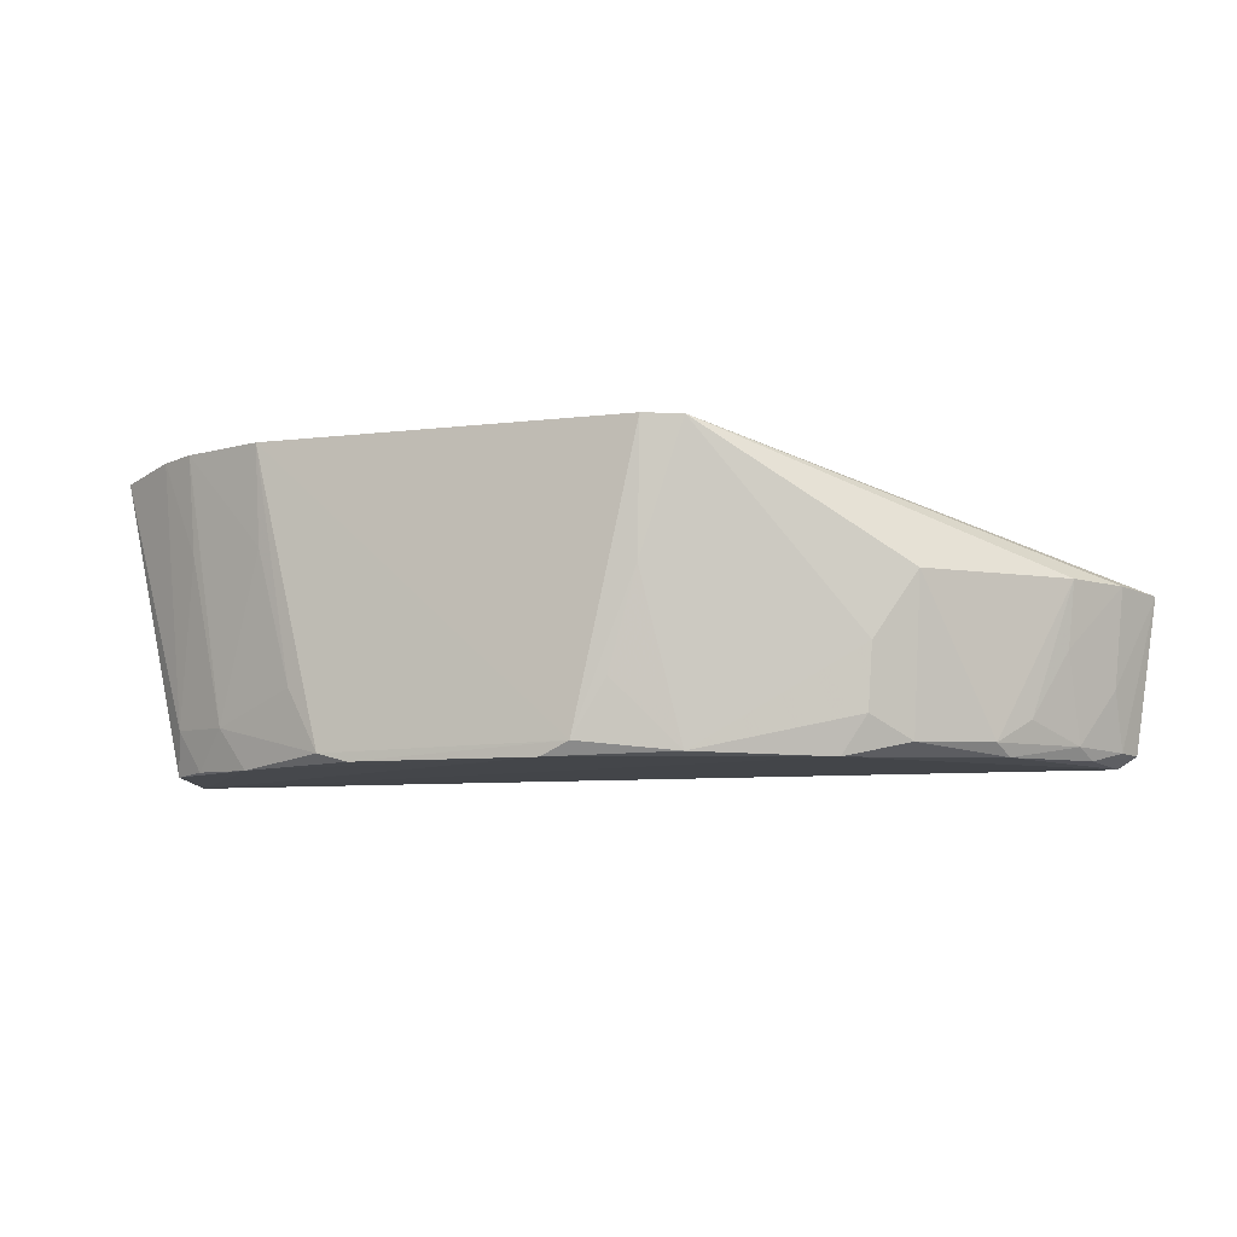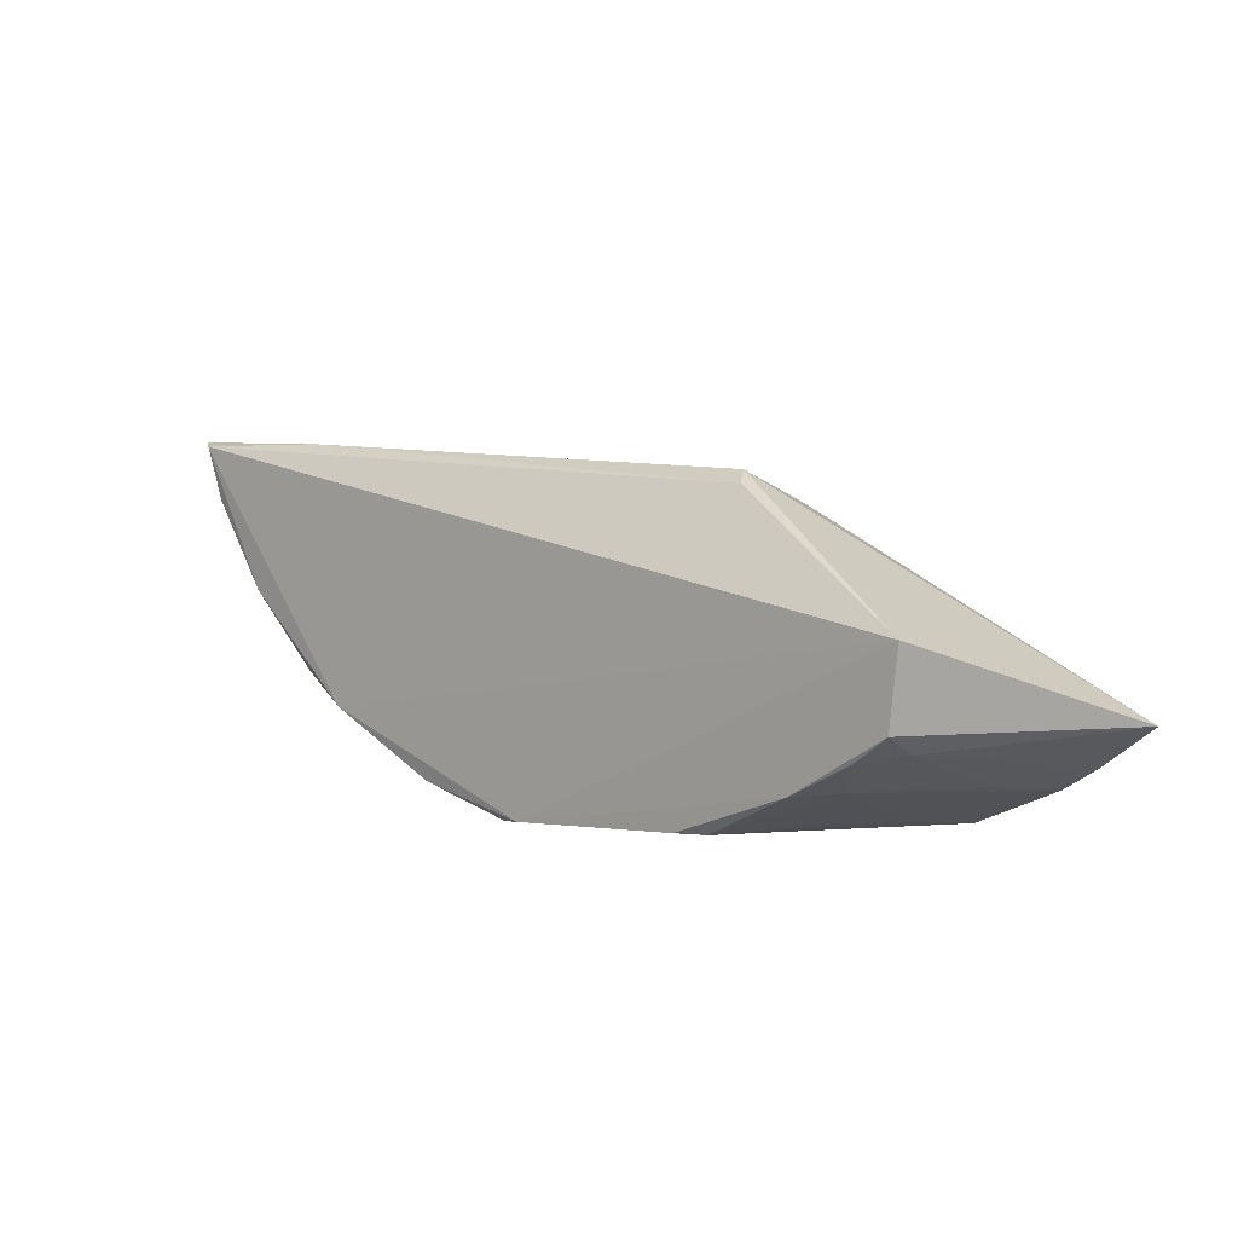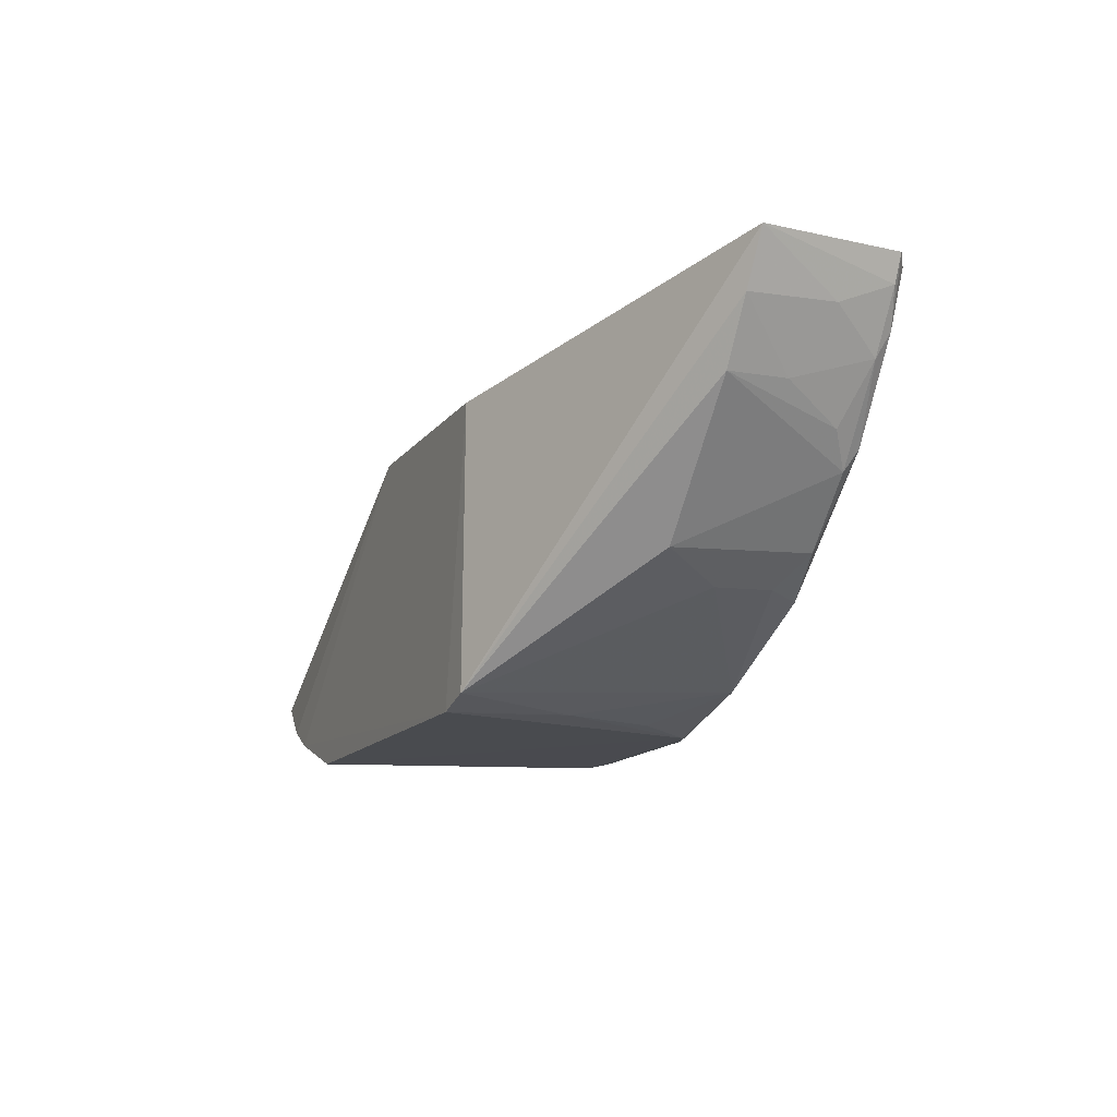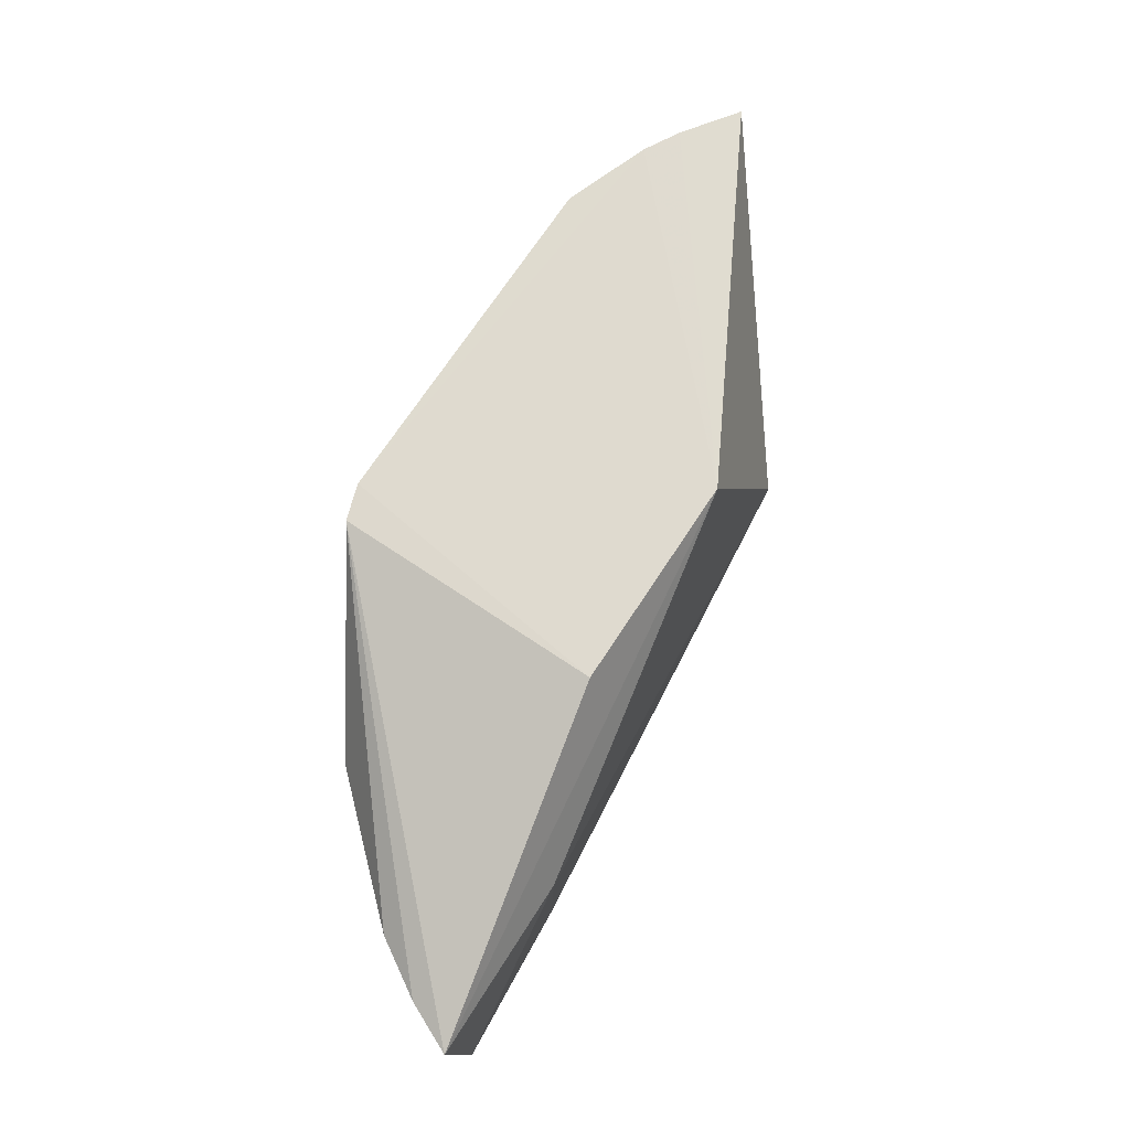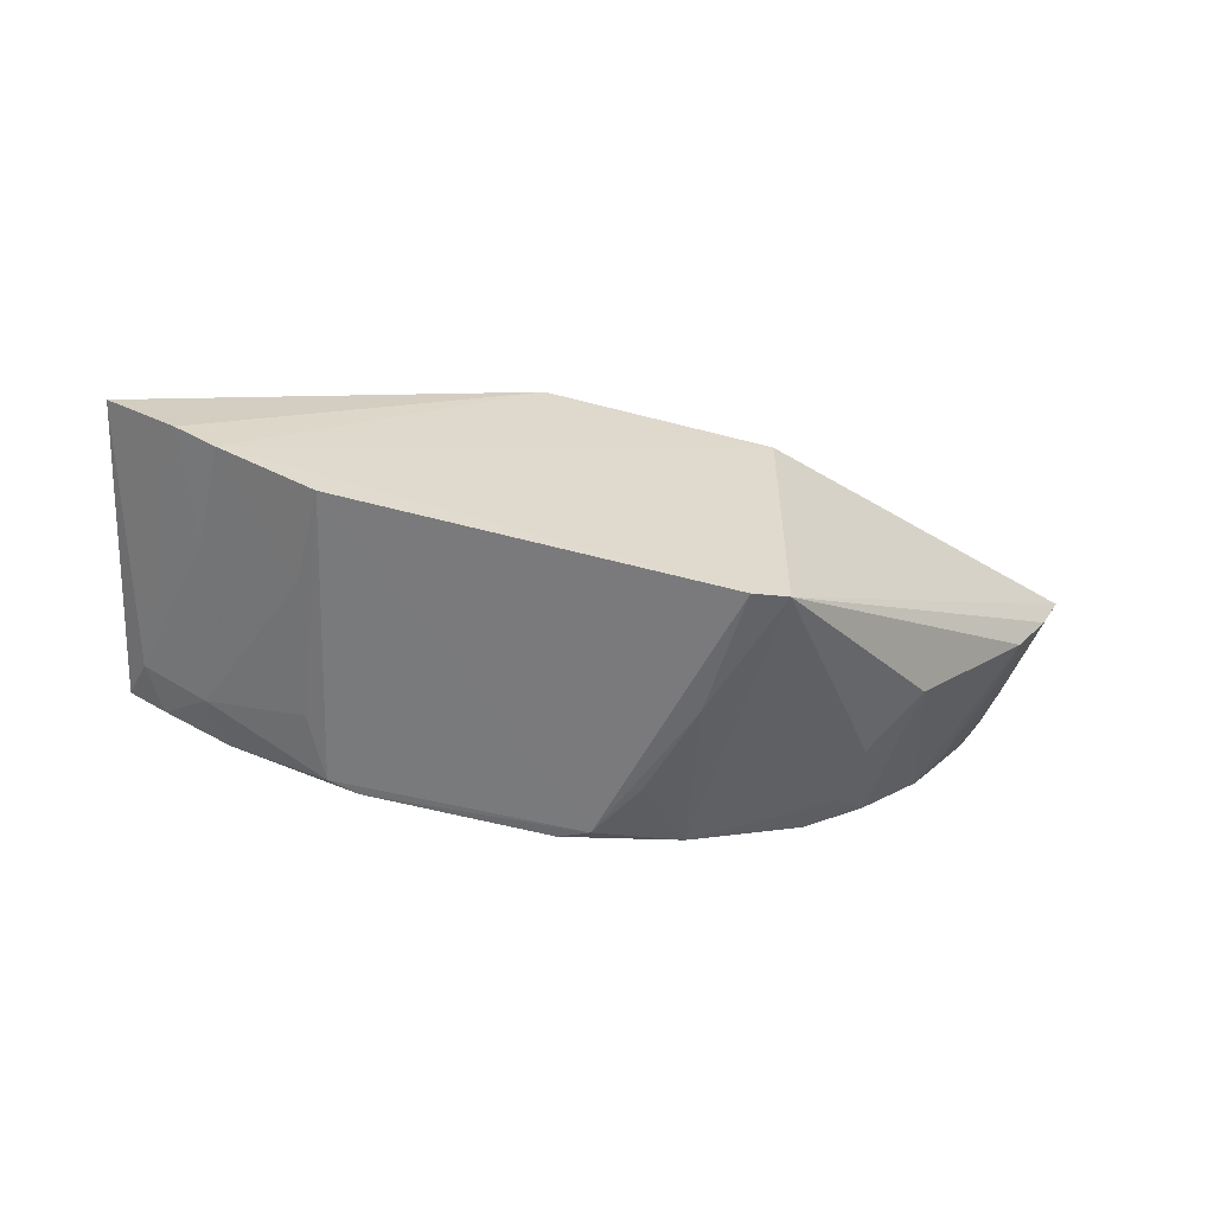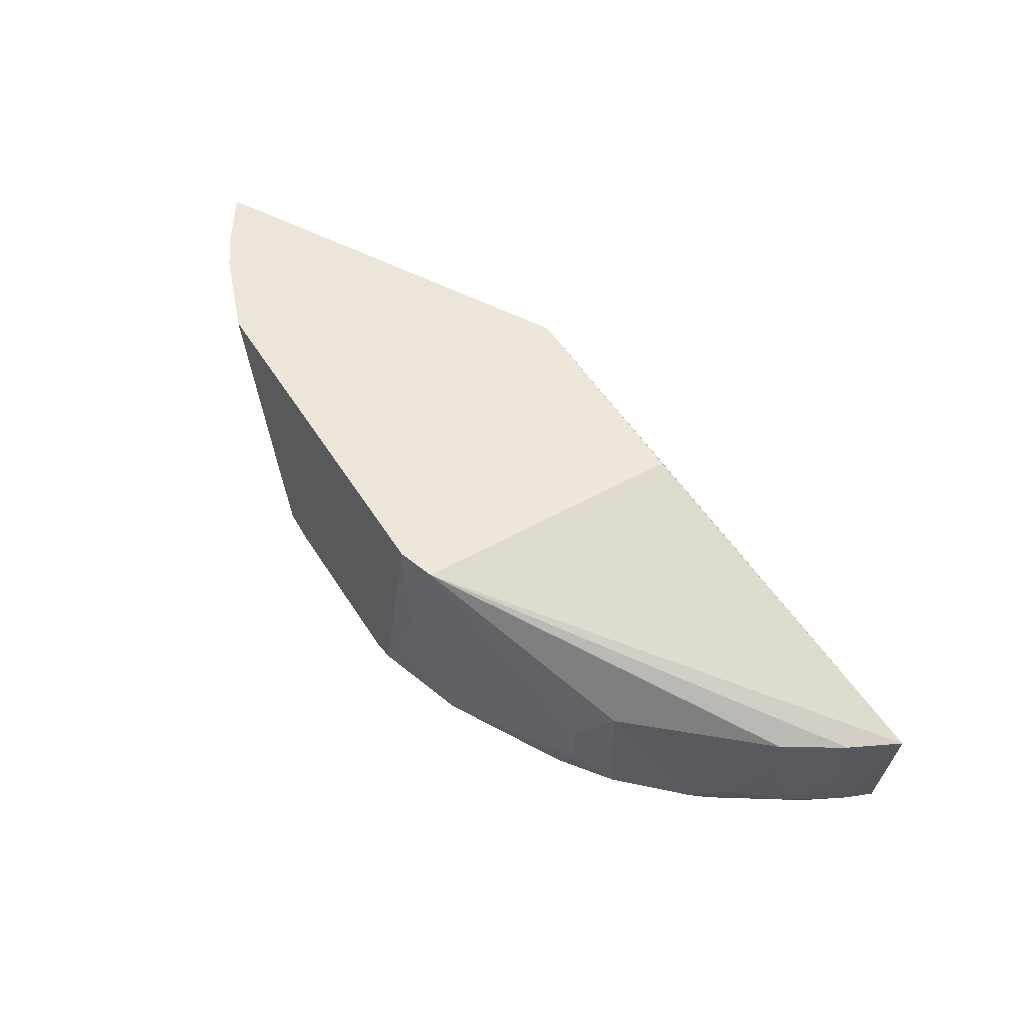
<metadata>
{"format":"obj","ext":"obj","renderer":"f3d","projection":"perspective","resolution":1024,"background":"white","views":[{"elev":-7.6,"azim":19.5,"up":"+Z"},{"elev":-0.8,"azim":-137.2,"up":"+Y"},{"elev":-14.2,"azim":66.5,"up":"+Y"},{"elev":70.6,"azim":123.1,"up":"+Z"},{"elev":-58.7,"azim":-15.1,"up":"+Y"},{"elev":53.0,"azim":58.3,"up":"+Z"}]}
</metadata>
<code>
v 0.03545 -0.04065 0.04323
v 0.08491 -0.03131 0.02512
v -0.01292 -0.0389 0.01023
v -0.04206 -0.05903 0.0005203
v 0.02974 -0.08182 0.04347
v 0.07927 -0.03106 0.002242
v -0.04912 -0.06895 0.04204
v 0.00361 -0.04065 0.04323
v 0.03494 -0.08012 0.04332
v 0.05819 -0.03155 0.02503
v -0.01465 -0.0408 0.007695
v 0.01666 -0.0812 0.002138
v -0.03511 -0.07704 0.04365
v 0.05878 -0.06303 0.004224
v 0.05866 -0.03182 0.004838
v 0.08176 -0.03022 0.003974
v 0.05058 -0.06764 0.002251
v 0.02065 -0.08141 0.004043
v -0.04038 -0.07424 0.04346
v -0.02263 -0.08165 0.04356
v 0.06015 -0.06467 0.02545
v 0.06852 -0.05164 0.002766
v 0.02911 -0.08088 0.02539
v 0.03364 -0.0769 0.002744
v -0.03506 -0.07231 0.001817
v -0.01332 -0.08123 0.003269
v 0.07639 -0.04692 0.02574
v 0.05403 -0.06722 0.007534
v 0.07704 -0.03885 0.002903
v 0.02523 -0.08083 0.01179
v -0.03877 -0.07148 0.007488
v -0.02615 -0.07626 0.001658
v -0.00901 -0.08116 0.002106
v -0.03022 -0.0759 0.00731
v 0.0815 -0.03869 0.02564
v 0.06738 -0.05454 0.004511
v 0.05475 -0.06778 0.01638
v -0.04 -0.06925 0.001429
v -0.03462 -0.07602 0.03009
v -0.01779 -0.08068 0.01174
v -0.0224 -0.08069 0.02999
v 0.07595 -0.04226 0.004581
v 0.08008 -0.03747 0.01225
v 0.07543 -0.04634 0.01673
v 0.08032 -0.034 0.004178
v 0.07119 -0.05035 0.007587
f 7 3 4
f 8 1 2
f 8 3 7
f 9 2 1
f 9 1 5
f 10 8 2
f 10 3 8
f 11 6 4
f 11 4 3
f 13 5 1
f 13 1 8
f 15 3 10
f 15 11 3
f 15 6 11
f 16 10 2
f 16 15 10
f 16 6 15
f 17 12 4
f 17 4 6
f 19 13 8
f 19 8 7
f 20 5 13
f 20 18 5
f 22 17 6
f 22 14 17
f 23 9 5
f 23 5 18
f 24 18 12
f 24 12 17
f 24 9 23
f 26 18 20
f 27 9 21
f 28 17 14
f 28 14 21
f 28 24 17
f 29 22 6
f 29 6 16
f 30 24 23
f 30 23 18
f 30 18 24
f 31 19 7
f 32 4 12
f 33 12 18
f 33 18 26
f 33 32 12
f 33 26 32
f 34 32 26
f 34 31 25
f 34 25 32
f 35 2 9
f 35 9 27
f 36 27 21
f 36 21 14
f 36 14 22
f 37 28 21
f 37 21 9
f 37 9 24
f 37 24 28
f 38 31 7
f 38 7 4
f 38 25 31
f 38 32 25
f 38 4 32
f 39 13 19
f 39 19 31
f 39 34 13
f 39 31 34
f 40 34 26
f 40 26 20
f 41 20 13
f 41 13 34
f 41 40 20
f 41 34 40
f 42 36 22
f 42 22 29
f 43 2 35
f 44 35 27
f 44 43 35
f 44 42 43
f 45 42 29
f 45 29 16
f 45 43 42
f 45 16 2
f 45 2 43
f 46 44 27
f 46 27 36
f 46 36 42
f 46 42 44

</code>
